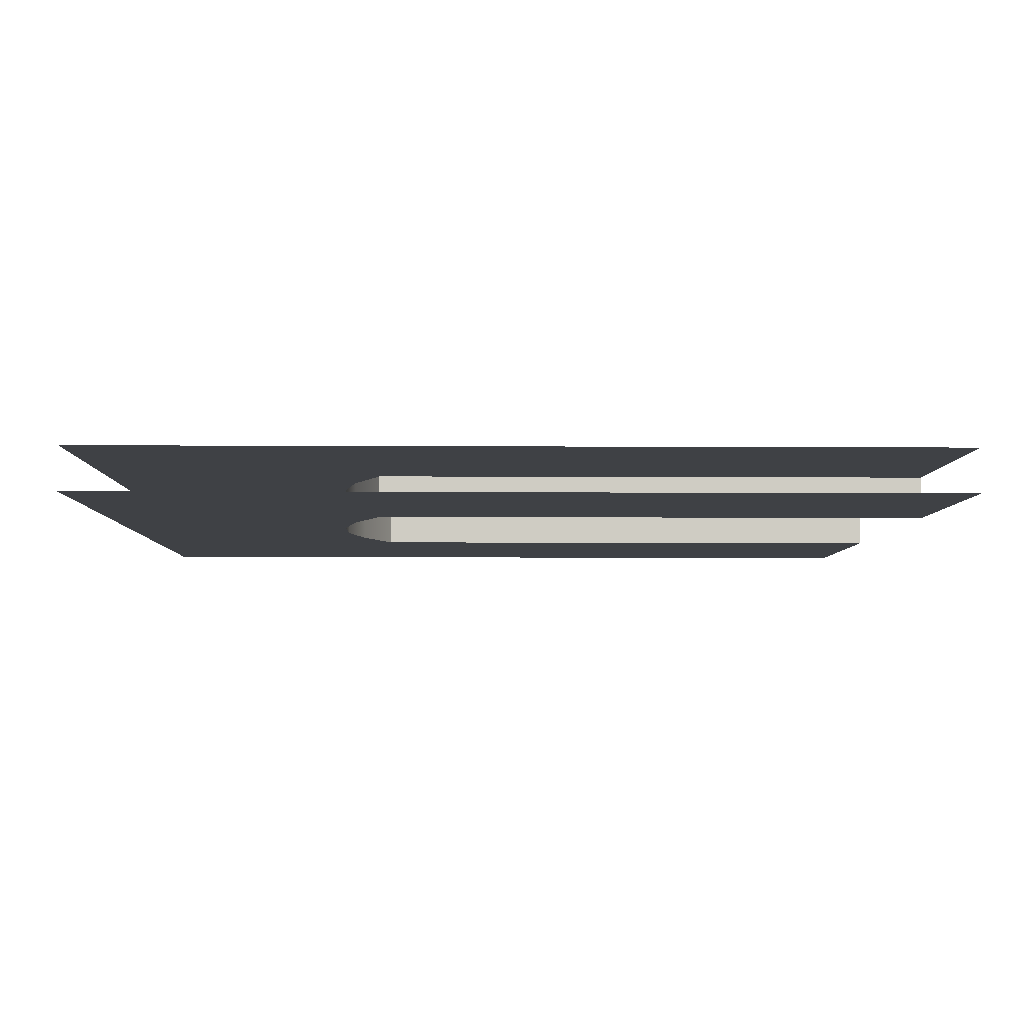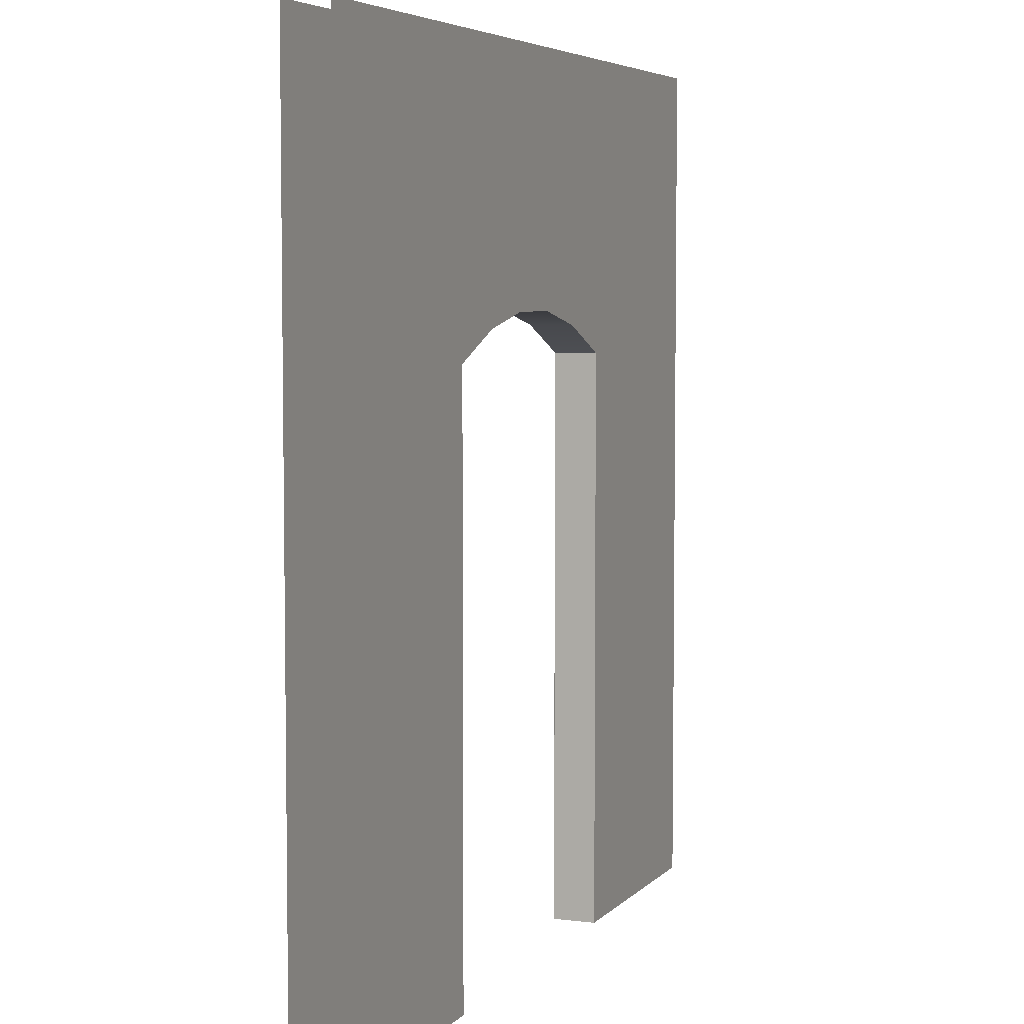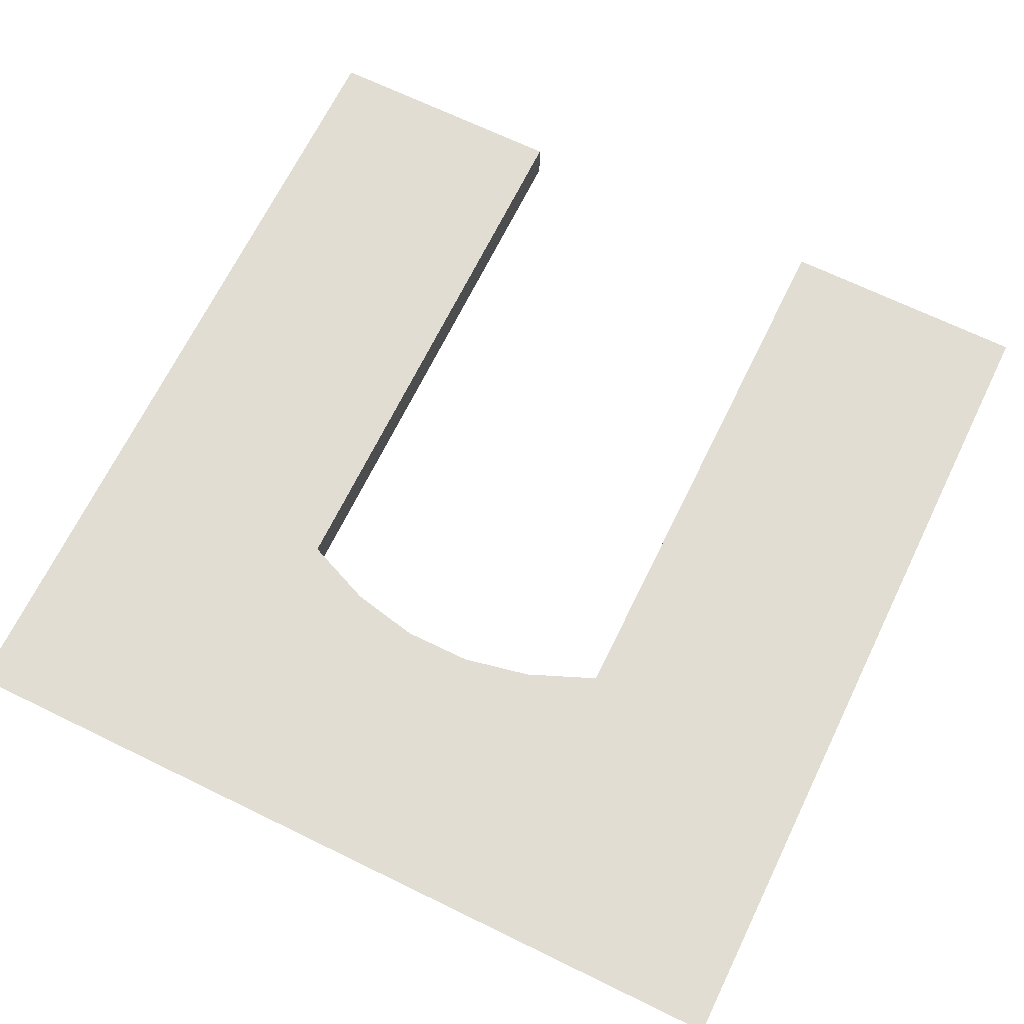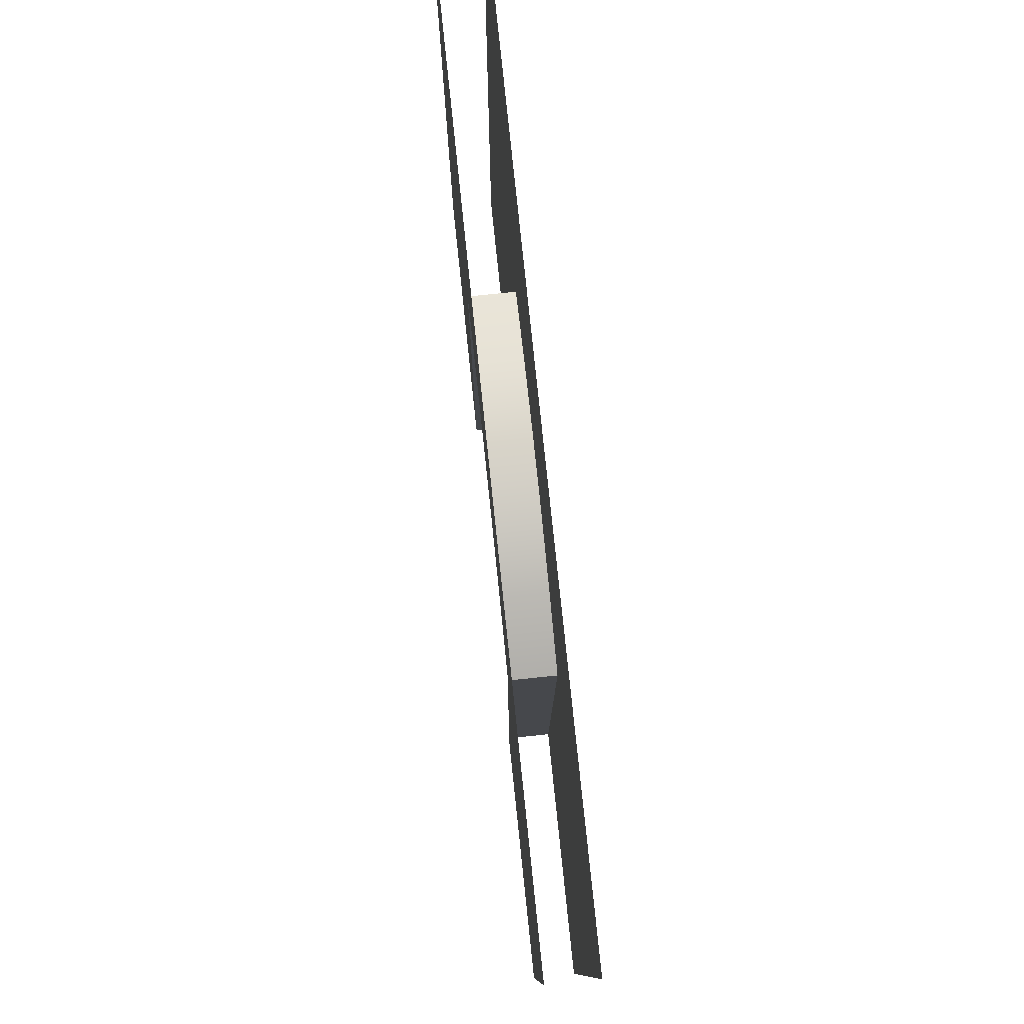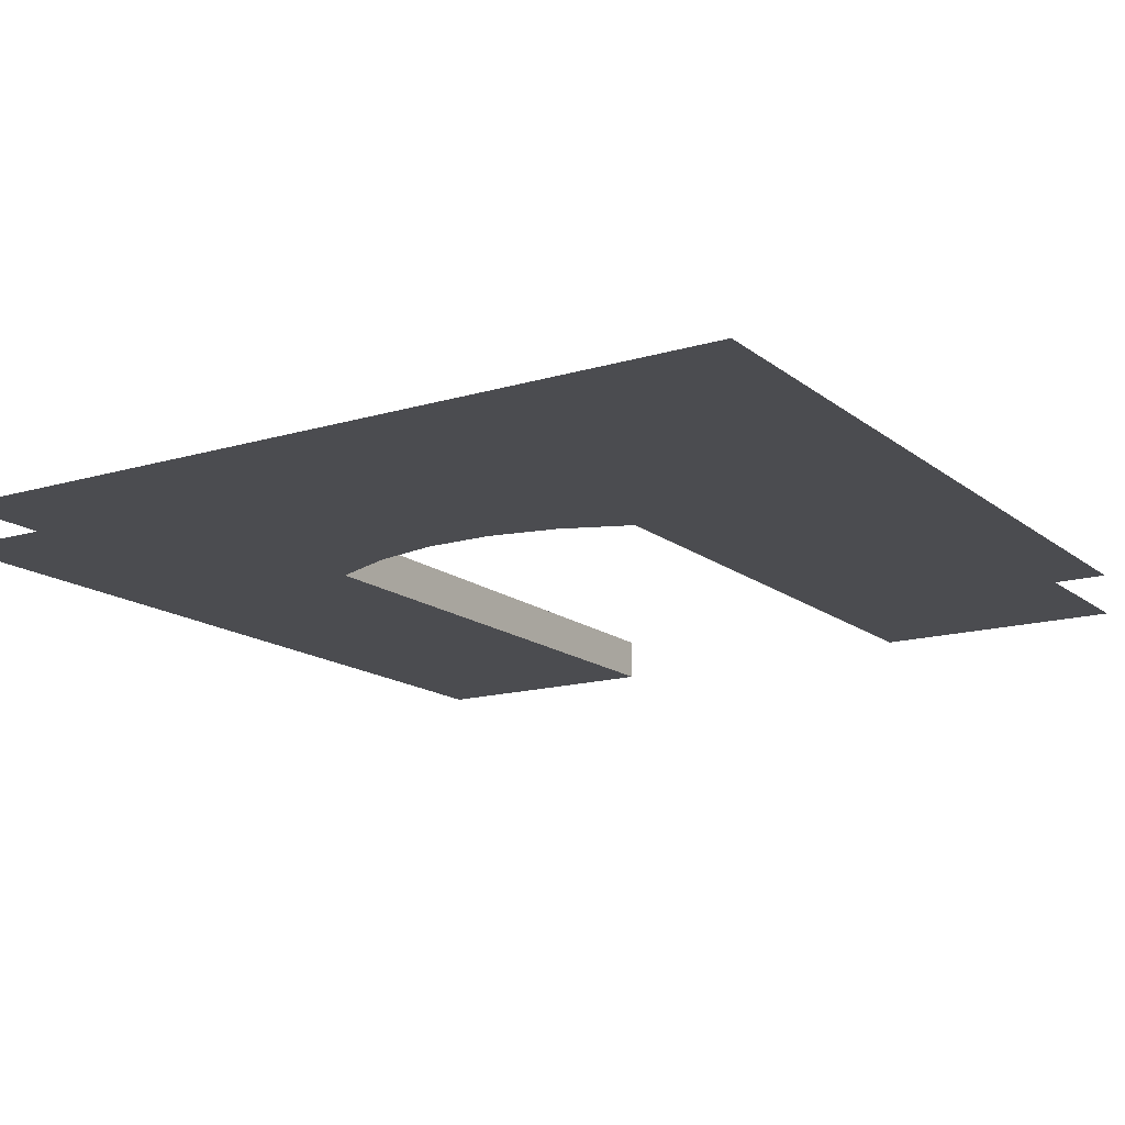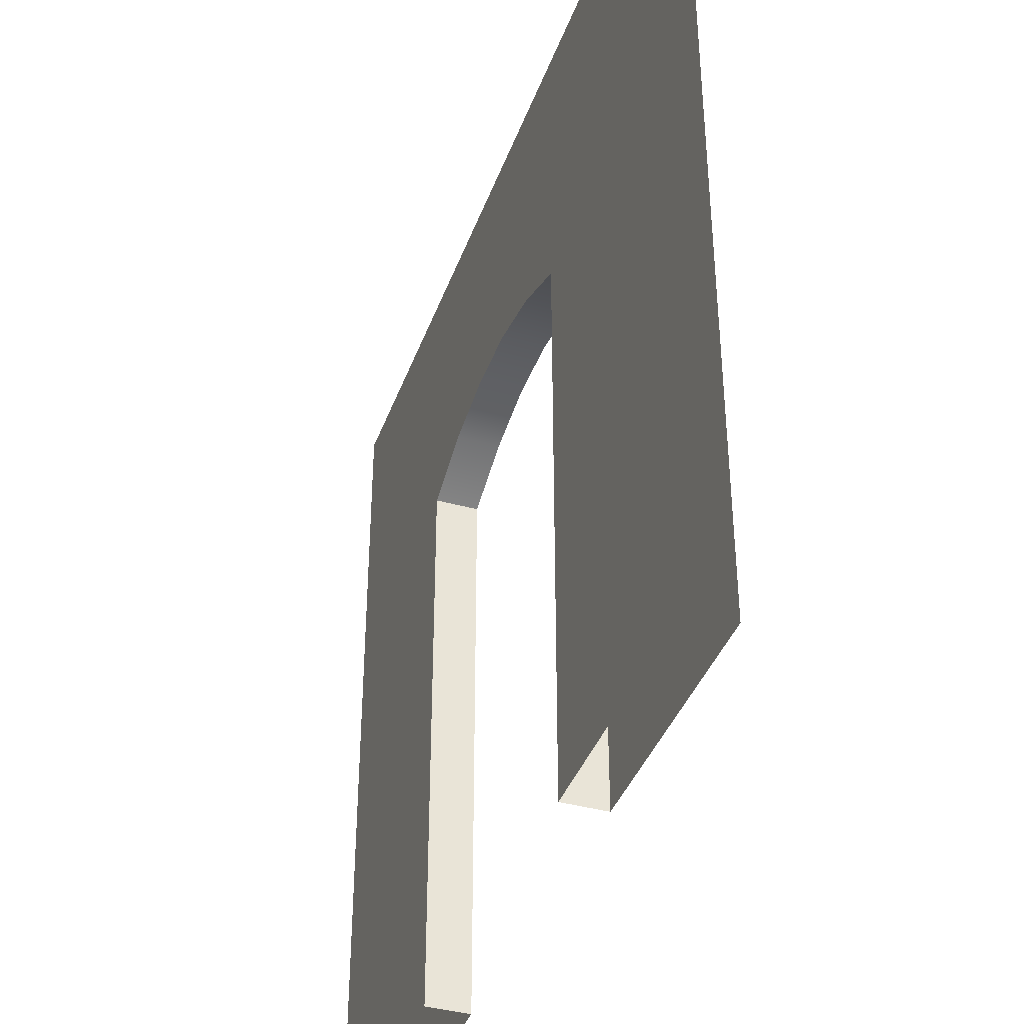
<metadata>
{"format":"obj","ext":"obj","renderer":"f3d","projection":"perspective","resolution":1024,"background":"white","views":[{"elev":-5.3,"azim":-91.2,"up":"+Z"},{"elev":5.3,"azim":-68.6,"up":"+Y"},{"elev":68.1,"azim":-154.0,"up":"+Z"},{"elev":79.9,"azim":84.0,"up":"+Y"},{"elev":-15.2,"azim":-147.6,"up":"+Z"},{"elev":-39.5,"azim":71.0,"up":"+Y"}]}
</metadata>
<code>
o Wall_Archway_Cap.001
v -0.5997 0 0.075
v 0.6007 0 0.075
v 0.6007 2 0.075
v -0.5997 2 0.075
v 0.3606 2.1 0.075
v 0.1205 2.15 0.075
v -0.1195 2.15 0.075
v -0.3596 2.1 0.075
v -0.5997 0 -0.075
v 0.6007 0 -0.075
v 0.6007 2 -0.075
v -0.5997 2 -0.075
v 0.3606 2.1 -0.075
v 0.1205 2.15 -0.075
v -0.1195 2.15 -0.075
v -0.3596 2.1 -0.075
v -1.5 0 0.075
v 1.5 0 0.075
v -1.5 3 0.075
v 1.5 3 0.075
v -0.5997 0 0.075
v 0.6007 0 0.075
v 0.6007 2 0.075
v -0.5997 2 0.075
v 0.9 3 0.075
v 0.3 3 0.075
v -0.3 3 0.075
v -0.9 3 0.075
v 0.3606 2.1 0.075
v 0.1205 2.15 0.075
v -0.1195 2.15 0.075
v -0.3596 2.1 0.075
v 1.5 0 -0.075
v -1.5 0 -0.075
v 1.5 3 -0.075
v -1.5 3 -0.075
v 0.5997 0 -0.075
v -0.6007 0 -0.075
v -0.6007 2 -0.075
v 0.5997 2 -0.075
v -0.9 3 -0.075
v -0.3 3 -0.075
v 0.3 3 -0.075
v 0.9 3 -0.075
v -0.3606 2.1 -0.075
v -0.1205 2.15 -0.075
v 0.1195 2.15 -0.075
v 0.3596 2.1 -0.075
f 8 16 15 7
f 6 14 13 5
f 3 11 10 2
f 4 12 16 8
f 7 15 14 6
f 5 13 11 3
f 1 9 12 4
f 20 23 22 18
f 24 19 17 21
f 25 29 23 20
f 19 24 32 28
f 28 32 31 27
f 27 31 30 26
f 26 30 29 25
f 36 39 38 34
f 40 35 33 37
f 41 45 39 36
f 35 40 48 44
f 44 48 47 43
f 43 47 46 42
f 42 46 45 41

</code>
